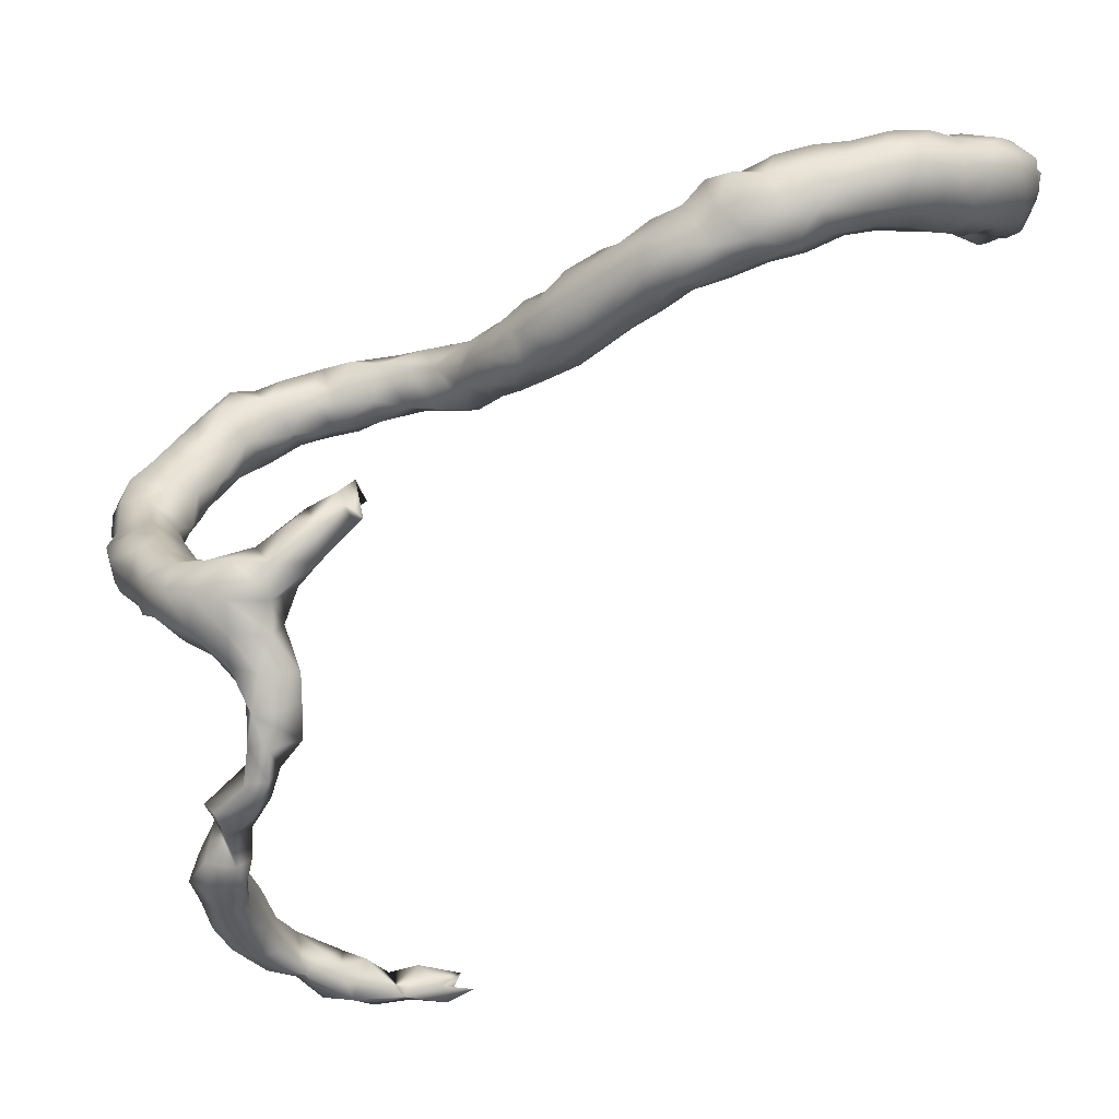
<metadata>
{"format":"obj","ext":"obj","renderer":"f3d","projection":"perspective","resolution":1024,"background":"white","views":[{"elev":16.2,"azim":26.1,"up":"+Y"}]}
</metadata>
<code>
v 29.74 -76 -8.869
v 29.33 -76.49 -8.852
v 29.63 -76.26 -9.274
v 30.16 -76 -9.403
v 29.78 -75.42 -9.204
v 29.36 -75.49 -8.739
v 29.31 -76.04 -8.294
v 28.87 -76.69 -8.745
v 28.67 -76.37 -9.064
v 29.11 -76.26 -9.323
v 29.18 -76.57 -8.307
v 29.3 -76.11 -9.799
v 29.79 -76.24 -9.743
v 30.25 -76.12 -9.918
v 30.19 -75.53 -9.329
v 30.7 -75.9 -9.814
v 30.72 -75.53 -9.532
v 29.74 -75.19 -9.759
v 29.31 -75.32 -9.296
v 28.96 -75.47 -9.136
v 28.73 -75.45 -8.796
v 28.84 -75.57 -8.374
v 28.84 -76.01 -7.804
v 29.24 -76.46 -7.814
v 28.34 -76.49 -8.663
v 28.69 -76.82 -8.288
v 28.34 -75.93 -8.809
v 28.7 -75.89 -9.187
v 29.07 -75.73 -9.561
v 28.88 -76.98 -7.861
v 29.66 -75.96 -10.18
v 29.41 -75.53 -9.911
v 30.14 -75.88 -10.33
v 30.67 -75.87 -10.32
v 30.2 -75.04 -9.765
v 31.19 -75.79 -10.3
v 31.19 -75.61 -9.712
v 30.72 -75.03 -9.756
v 30.22 -75.09 -10.19
v 29.84 -75.44 -10.31
v 28.46 -75.81 -8.29
v 28.39 -76.01 -7.798
v 28.84 -76.22 -7.296
v 29.11 -76.99 -7.326
v 29.13 -76.57 -7.262
v 28.23 -76.73 -8.169
v 28.16 -76.23 -8.232
v 28.43 -77.12 -7.754
v 28.78 -77.24 -7.323
v 30.36 -75.45 -10.51
v 30.82 -75.43 -10.64
v 31.33 -75.57 -10.77
v 31.67 -75.75 -10.3
v 31.66 -75.59 -9.707
v 31.19 -75.04 -9.772
v 30.72 -75 -10.33
v 31.19 -74.86 -10.24
v 28.06 -76.36 -7.742
v 28.37 -76.18 -7.296
v 28.93 -76.4 -6.796
v 29.31 -76.94 -6.807
v 28.9 -77.44 -6.828
v 28.08 -76.81 -7.743
v 28.37 -77.32 -7.244
v 28.02 -77.03 -7.231
v 31.18 -75.06 -10.75
v 31.66 -74.97 -10.89
v 31.8 -75.53 -10.86
v 32.2 -75.43 -10.72
v 32.1 -75.67 -10.24
v 32.18 -75.56 -9.743
v 31.66 -74.97 -9.715
v 31.65 -74.74 -10.31
v 28.01 -76.55 -7.211
v 28.27 -76.38 -6.796
v 28.84 -76.51 -6.385
v 28.37 -76.58 -6.42
v 29.33 -77.33 -6.302
v 29.39 -76.84 -6.296
v 28.3 -77.33 -6.758
v 28.95 -77.56 -6.31
v 28.5 -77.45 -6.348
v 28.04 -76.89 -6.683
v 32.13 -74.91 -10.7
v 32.52 -75.41 -10.33
v 32.67 -75.06 -10.63
v 32.62 -75.35 -9.708
v 32.22 -75.06 -9.338
v 32.13 -74.6 -9.796
v 32.12 -74.62 -10.28
v 28.74 -76.83 -5.796
v 29.31 -76.61 -5.796
v 28.37 -77.01 -6.157
v 29.22 -77.63 -5.84
v 29.71 -77.39 -5.927
v 29.82 -76.89 -5.844
v 28.72 -77.45 -5.832
v 32.6 -74.57 -10.49
v 32.94 -75.19 -10.09
v 33.11 -74.83 -10.38
v 33.14 -75.15 -9.585
v 32.73 -75.05 -9.248
v 32.43 -74.59 -9.381
v 32.51 -74.32 -10
v 28.85 -76.93 -5.353
v 29.29 -76.66 -5.3
v 29.78 -76.61 -5.296
v 29.45 -77.65 -5.387
v 28.97 -77.41 -5.344
v 29.87 -77.62 -5.435
v 30.13 -77.25 -5.534
v 30.32 -76.89 -5.353
v 33.04 -74.34 -10.32
v 33.43 -74.91 -9.914
v 33.56 -74.51 -10.26
v 33.24 -74.95 -9.129
v 33.68 -74.88 -9.378
v 32.91 -74.57 -9.053
v 32.76 -74.24 -9.506
v 32.97 -74.09 -9.935
v 29.22 -76.96 -4.905
v 29.73 -76.71 -4.828
v 30.25 -76.68 -4.796
v 29.35 -77.41 -4.945
v 29.77 -77.57 -4.865
v 30.19 -77.53 -5.036
v 30.62 -77.42 -5.145
v 30.81 -77.06 -5.059
v 30.72 -76.73 -4.796
v 33.48 -74.01 -10.05
v 33.91 -74.69 -9.866
v 34.01 -74.24 -10.1
v 33.53 -74.62 -8.87
v 34.15 -74.64 -9.431
v 34.05 -74.53 -8.956
v 33.16 -74.17 -9.175
v 33.19 -73.84 -9.583
v 29.74 -77.11 -4.585
v 30.18 -76.91 -4.253
v 30.66 -76.66 -4.355
v 30.07 -77.48 -4.409
v 30.52 -77.59 -4.652
v 31.09 -77.56 -4.742
v 31.29 -77.16 -4.973
v 31.21 -76.69 -4.803
v 31.19 -76.54 -4.296
v 33.66 -73.61 -9.694
v 33.99 -73.77 -10.03
v 34.4 -74.33 -9.79
v 34.5 -73.84 -10.01
v 33.51 -74.13 -8.874
v 34.56 -74.37 -9.256
v 34.04 -74.06 -8.786
v 34.57 -74.13 -8.832
v 33.57 -73.75 -9.212
v 30.48 -77.36 -4.086
v 30.72 -76.94 -3.983
v 30.79 -77.69 -4.277
v 31.67 -77.49 -4.877
v 31.61 -77.95 -4.684
v 31.24 -77.85 -4.296
v 31.73 -76.93 -5.036
v 31.62 -76.44 -4.837
v 31.59 -76.46 -4.278
v 31.19 -76.94 -3.95
v 34.15 -73.35 -9.814
v 33.96 -73.3 -9.341
v 34.86 -74.09 -9.619
v 35.04 -73.76 -9.924
v 34.62 -73.31 -9.911
v 33.98 -73.61 -8.946
v 35.03 -74 -9.144
v 34.48 -73.63 -8.773
v 34.99 -73.68 -8.734
v 31.1 -77.44 -3.952
v 32.16 -77.92 -4.823
v 32.12 -77.4 -4.685
v 31.74 -78.28 -4.296
v 32.14 -78.35 -4.589
v 31.66 -77.88 -4.042
v 32.2 -76.94 -4.918
v 32.07 -76.5 -5.282
v 32.13 -76.05 -4.92
v 32.1 -75.97 -5.358
v 32.18 -76.45 -4.27
v 31.66 -76.94 -4.008
v 32.2 -76.94 -4.227
v 31.66 -77.41 -4.018
v 34.45 -72.99 -9.506
v 34.41 -73.2 -9.036
v 35.41 -73.75 -9.471
v 35.49 -73.48 -9.907
v 35.06 -73.25 -9.993
v 34.97 -72.85 -9.657
v 35.47 -73.65 -8.956
v 34.9 -73.17 -8.773
v 35.41 -73.19 -8.696
v 32.59 -77.88 -4.296
v 32.2 -77.41 -4.241
v 32.03 -78.81 -4.364
v 32.07 -78.81 -3.774
v 32.13 -78.39 -3.81
v 32.62 -78.35 -4.272
v 32.6 -78.82 -4.284
v 32.13 -77.88 -4.01
v 32.58 -76.54 -4.86
v 32.87 -76.11 -5.322
v 32.58 -75.99 -4.784
v 32.59 -76.04 -5.796
v 32.59 -75.69 -5.296
v 34.86 -72.83 -9.138
v 35.91 -73.37 -9.657
v 35.88 -73.42 -9.196
v 35.44 -72.91 -9.924
v 35.85 -73.12 -10.09
v 35.57 -72.5 -9.705
v 35.25 -72.5 -9.334
v 35.88 -73.27 -8.714
v 35.38 -72.71 -8.9
v 35.88 -72.67 -8.761
v 32.2 -79.28 -4.356
v 31.69 -79.32 -4.296
v 31.86 -79.47 -3.963
v 32.13 -79.28 -3.684
v 32.37 -79.28 -3.796
v 32.38 -78.81 -3.796
v 32.99 -76 -5.296
v 32.59 -75.64 -5.796
v 32.59 -76 -6.085
v 36.33 -73.05 -9.98
v 36.38 -73.23 -9.465
v 36.33 -73.16 -8.926
v 35.94 -72.62 -10.13
v 35.99 -72.22 -9.797
v 35.76 -72.25 -9.234
v 36.39 -72.69 -8.778
v 32.08 -79.71 -4.296
v 31.56 -79.75 -4.359
v 31.34 -79.75 -3.796
v 32.13 -79.76 -3.838
v 31.66 -79.75 -3.555
v 36.42 -72.68 -10.36
v 36.87 -72.86 -10.22
v 36.86 -73.02 -9.707
v 36.79 -72.97 -9.217
v 36.39 -72.21 -10.17
v 36.02 -71.91 -9.399
v 36.39 -71.83 -9.826
v 36.34 -72.25 -9.028
v 36.91 -72.57 -9.003
v 31.71 -80.22 -4.385
v 31.17 -80.19 -4.302
v 31.66 -80.17 -3.864
v 36.85 -72.33 -10.48
v 37.26 -72.63 -10.51
v 37.31 -72.88 -9.915
v 37.37 -72.73 -9.326
v 36.82 -71.87 -10.29
v 36.42 -71.77 -9.297
v 36.83 -71.59 -9.897
v 36.88 -71.76 -9.431
v 36.78 -72.13 -9.107
v 37.25 -72.15 -9.254
v 31.7 -80.69 -4.371
v 31.17 -80.65 -4.813
v 30.91 -80.69 -4.296
v 31.19 -80.69 -3.99
v 31.66 -80.69 -4.039
v 37.27 -72.16 -10.83
v 37.2 -71.73 -10.64
v 37.63 -72.48 -10.96
v 37.69 -72.69 -10.33
v 37.7 -72.59 -9.826
v 37.63 -72.23 -9.502
v 37.24 -71.47 -10.2
v 37.28 -71.67 -9.673
v 31.41 -81.12 -4.681
v 31.63 -81.11 -4.296
v 31.07 -81.07 -5.034
v 30.67 -81.06 -4.796
v 30.72 -81.16 -4.295
v 31.19 -81.16 -4.085
v 37.6 -72.01 -11.27
v 37.56 -71.59 -11.02
v 37.68 -71.43 -10.57
v 37.87 -72.42 -11.46
v 38.2 -72.73 -11.26
v 38 -72.66 -10.77
v 38.17 -72.52 -10.3
v 38.1 -72.25 -9.908
v 37.75 -71.87 -9.773
v 37.75 -71.54 -10.11
v 31.36 -81.63 -4.796
v 31.19 -81.56 -4.378
v 31.21 -81.57 -5.331
v 30.72 -81.24 -5.185
v 30.63 -81.63 -5.387
v 30.65 -81.63 -4.676
v 37.92 -71.9 -11.73
v 37.97 -71.54 -11.37
v 38.1 -71.31 -10.92
v 38.22 -71.41 -10.43
v 38.08 -72.31 -11.94
v 38.37 -72.7 -11.79
v 38.76 -72.72 -11.31
v 38.47 -72.58 -10.82
v 38.58 -72.23 -10.38
v 38.24 -71.81 -10.06
v 31.31 -82.1 -5.296
v 31.19 -82.06 -4.836
v 30.72 -82.06 -4.822
v 31.19 -82.16 -5.732
v 30.75 -82.08 -5.814
v 30.49 -82.09 -5.292
v 38.26 -71.85 -12.24
v 38.28 -71.5 -11.82
v 38.5 -71.32 -11.31
v 38.67 -71.41 -10.82
v 38.63 -71.74 -10.4
v 38.34 -72.41 -12.36
v 38.65 -72.81 -12.32
v 38.87 -72.84 -11.85
v 39.18 -72.52 -11.62
v 39.14 -72.18 -11.24
v 38.85 -72.35 -10.89
v 38.95 -71.87 -10.78
v 31.21 -82.6 -5.263
v 31.34 -82.57 -5.796
v 30.8 -82.5 -5.172
v 31.19 -82.59 -6.266
v 30.68 -82.55 -6.161
v 30.5 -82.49 -5.622
v 38.69 -71.64 -12.68
v 38.36 -72.04 -12.75
v 38.69 -71.47 -12.21
v 38.78 -71.46 -11.7
v 39.02 -71.62 -11.27
v 38.42 -72.56 -12.89
v 38.69 -72.96 -12.83
v 39.09 -72.94 -12.61
v 39.27 -72.73 -12.2
v 39.46 -72.29 -11.96
v 39.36 -71.91 -11.63
v 31.09 -82.95 -5.616
v 31.55 -83.03 -5.895
v 30.69 -82.9 -5.734
v 31.19 -83.03 -6.578
v 30.9 -83.03 -6.296
v 31.66 -82.87 -6.296
v 31.62 -83.02 -6.815
v 38.63 -71.77 -13.2
v 39.17 -71.64 -12.98
v 39.2 -71.53 -12.46
v 38.3 -72.16 -13.27
v 39.21 -71.52 -11.92
v 38.74 -72.99 -13.37
v 38.39 -72.69 -13.44
v 39.18 -72.99 -13.19
v 39.45 -72.72 -12.81
v 39.59 -72.33 -12.46
v 39.58 -71.82 -12.18
v 31.24 -83.22 -6.133
v 31.6 -83.53 -6.259
v 32.06 -83.5 -6.323
v 31.9 -83.03 -6.296
v 32.02 -83.06 -6.796
v 32.08 -83.49 -7.337
v 31.62 -83.54 -6.859
v 38.56 -71.97 -13.78
v 39.02 -71.83 -13.53
v 39.4 -72.01 -13.24
v 39.62 -71.82 -12.73
v 38.2 -72.33 -13.75
v 38.57 -73.07 -13.87
v 39.13 -73.05 -13.8
v 38.17 -72.77 -13.99
v 39.4 -72.61 -13.44
v 39.61 -72.32 -12.99
v 32.12 -83.77 -6.801
v 32.65 -83.52 -6.764
v 32.59 -83.5 -7.675
v 32.53 -83.77 -7.206
v 32.59 -83.25 -7.296
v 38.65 -72.03 -14.34
v 38.16 -72.22 -14.23
v 39.06 -72.03 -14.05
v 39.41 -72.17 -13.72
v 38.21 -73.19 -14.37
v 38.74 -73.26 -14.3
v 39.06 -72.92 -14.39
v 39.28 -72.58 -14.01
v 37.93 -72.68 -14.44
v 33.06 -83.75 -7.296
v 33.06 -83.43 -7.175
v 33.01 -83.51 -7.819
v 38.72 -72.24 -14.83
v 38.19 -72.22 -14.75
v 39.07 -72.38 -14.47
v 37.79 -73.1 -14.8
v 38.19 -73.48 -14.81
v 38.7 -73.25 -14.83
v 38.96 -72.75 -14.89
v 37.8 -72.57 -14.93
v 33.44 -83.5 -7.408
v 38.72 -72.73 -15.33
v 38.22 -72.32 -15.3
v 37.38 -72.92 -15.24
v 37.66 -73.42 -15.21
v 38.19 -73.51 -15.29
v 38.52 -73.14 -15.32
v 37.64 -72.47 -15.36
f 1 2 3
f 4 1 3
f 1 5 6
f 5 1 4
f 7 2 1
f 6 7 1
f 2 8 9
f 9 10 2
f 3 2 10
f 2 11 8
f 7 11 2
f 3 12 13
f 10 12 3
f 4 3 13
f 14 4 13
f 5 4 15
f 16 4 14
f 4 17 15
f 16 17 4
f 18 19 5
f 15 18 5
f 6 5 19
f 19 20 6
f 20 21 6
f 22 7 6
f 6 21 22
f 23 24 7
f 24 11 7
f 7 22 23
f 25 9 8
f 25 8 26
f 11 26 8
f 27 9 25
f 27 28 9
f 28 10 9
f 28 29 10
f 10 29 12
f 30 26 11
f 24 30 11
f 13 12 31
f 29 32 12
f 12 32 31
f 13 31 14
f 31 33 14
f 14 33 34
f 34 16 14
f 35 18 15
f 35 15 17
f 37 16 36
f 16 34 36
f 37 17 16
f 35 17 38
f 38 17 37
f 18 39 40
f 35 39 18
f 32 19 18
f 32 18 40
f 19 32 29
f 20 19 29
f 20 29 28
f 21 20 28
f 21 28 27
f 22 21 41
f 41 21 27
f 22 41 23
f 23 41 42
f 23 42 43
f 23 43 24
f 44 30 24
f 44 24 45
f 24 43 45
f 47 25 46
f 46 25 26
f 25 47 27
f 26 48 46
f 48 26 30
f 27 47 41
f 49 48 30
f 49 30 44
f 33 31 40
f 32 40 31
f 33 40 50
f 34 33 50
f 51 34 50
f 36 34 51
f 39 35 38
f 36 51 52
f 36 52 53
f 37 36 53
f 37 53 54
f 38 37 55
f 55 37 54
f 56 39 38
f 57 56 38
f 57 38 55
f 50 40 39
f 50 39 56
f 42 41 47
f 58 42 47
f 59 42 58
f 42 59 43
f 59 60 43
f 43 60 45
f 44 61 62
f 49 44 62
f 45 61 44
f 60 61 45
f 63 46 48
f 46 63 47
f 47 63 58
f 48 64 65
f 63 48 65
f 64 48 49
f 64 49 62
f 50 56 51
f 51 56 66
f 51 66 52
f 67 52 66
f 67 68 52
f 52 68 53
f 53 68 69
f 53 69 70
f 54 53 70
f 54 70 71
f 55 54 72
f 72 54 71
f 57 55 72
f 66 56 57
f 66 57 73
f 57 72 73
f 63 74 58
f 59 58 74
f 75 59 74
f 59 75 60
f 60 76 61
f 60 77 76
f 60 75 77
f 78 62 61
f 78 61 79
f 61 76 79
f 80 64 62
f 81 82 62
f 82 80 62
f 62 78 81
f 63 65 74
f 64 80 65
f 65 80 83
f 65 83 74
f 67 66 73
f 69 67 84
f 68 67 69
f 67 73 84
f 70 69 85
f 84 86 69
f 86 85 69
f 71 70 85
f 85 87 71
f 72 71 88
f 88 71 87
f 89 73 72
f 89 72 88
f 73 90 84
f 89 90 73
f 74 83 75
f 77 75 83
f 77 91 76
f 76 91 92
f 76 92 79
f 93 77 83
f 93 91 77
f 94 81 78
f 78 95 94
f 79 95 78
f 96 95 79
f 96 79 92
f 80 93 83
f 82 93 80
f 81 97 82
f 97 81 94
f 93 82 97
f 86 84 98
f 98 84 90
f 99 85 86
f 87 85 99
f 86 98 100
f 86 100 99
f 87 99 101
f 88 87 102
f 102 87 101
f 89 88 103
f 102 103 88
f 90 89 104
f 104 89 103
f 98 90 104
f 91 93 97
f 97 105 91
f 91 105 92
f 105 106 92
f 92 106 107
f 92 107 96
f 108 109 94
f 109 97 94
f 108 94 95
f 108 95 110
f 95 111 110
f 96 111 95
f 96 112 111
f 112 96 107
f 105 97 109
f 100 98 113
f 113 98 104
f 101 99 114
f 100 114 99
f 115 114 100
f 115 100 113
f 102 101 116
f 117 101 114
f 101 117 116
f 118 102 116
f 103 102 118
f 103 119 104
f 119 103 118
f 119 120 104
f 104 120 113
f 109 121 105
f 121 106 105
f 106 121 122
f 106 122 107
f 107 122 123
f 107 123 112
f 109 108 124
f 125 124 108
f 125 108 110
f 124 121 109
f 126 110 111
f 125 110 126
f 111 127 126
f 112 127 111
f 112 128 127
f 129 112 123
f 128 112 129
f 113 130 115
f 120 130 113
f 115 131 114
f 117 114 131
f 131 115 132
f 132 115 130
f 116 117 133
f 118 116 133
f 134 117 131
f 135 133 117
f 134 135 117
f 136 119 118
f 136 118 133
f 119 137 120
f 136 137 119
f 130 120 137
f 121 124 138
f 122 121 138
f 122 139 123
f 138 139 122
f 123 139 140
f 123 140 129
f 138 124 125
f 141 125 126
f 138 125 141
f 126 127 142
f 141 126 142
f 143 142 127
f 127 128 143
f 143 128 144
f 144 128 145
f 145 128 129
f 129 140 146
f 129 146 145
f 147 130 137
f 130 148 132
f 147 148 130
f 149 131 132
f 134 131 149
f 132 148 150
f 132 150 149
f 151 136 133
f 135 151 133
f 149 152 134
f 152 135 134
f 135 153 151
f 153 135 154
f 135 152 154
f 137 136 155
f 155 136 151
f 137 155 147
f 139 138 141
f 139 141 156
f 139 156 157
f 140 139 157
f 146 140 157
f 156 141 142
f 156 142 158
f 158 142 143
f 160 143 159
f 143 144 159
f 158 143 161
f 161 143 160
f 159 144 162
f 144 145 162
f 145 163 162
f 163 145 146
f 163 146 164
f 146 157 165
f 164 146 165
f 147 166 148
f 167 147 155
f 167 166 147
f 150 148 166
f 168 149 150
f 149 168 152
f 169 168 150
f 150 166 170
f 150 170 169
f 151 171 155
f 151 153 171
f 168 172 152
f 172 154 152
f 153 173 171
f 173 153 154
f 174 154 172
f 154 174 173
f 155 171 167
f 175 156 158
f 157 156 175
f 165 157 175
f 175 158 161
f 159 176 160
f 177 176 159
f 177 159 162
f 160 178 161
f 176 179 160
f 179 178 160
f 161 178 180
f 161 180 175
f 181 177 162
f 163 182 162
f 162 182 181
f 183 184 163
f 184 182 163
f 163 164 185
f 163 185 183
f 164 165 186
f 164 186 187
f 164 187 185
f 165 175 188
f 165 188 186
f 167 189 166
f 166 189 170
f 171 190 167
f 167 190 189
f 191 168 169
f 191 172 168
f 192 191 169
f 170 193 169
f 169 193 192
f 170 194 193
f 189 194 170
f 171 173 190
f 172 191 195
f 174 172 195
f 173 196 190
f 196 173 174
f 174 197 196
f 195 197 174
f 175 180 188
f 179 176 198
f 176 177 198
f 177 199 198
f 199 177 187
f 177 181 187
f 179 200 178
f 201 178 200
f 202 178 201
f 178 202 180
f 204 179 203
f 200 179 204
f 203 179 198
f 180 202 205
f 188 180 205
f 182 206 181
f 181 206 187
f 182 184 207
f 182 207 206
f 183 208 184
f 208 183 185
f 184 209 207
f 209 184 210
f 184 208 210
f 187 206 185
f 208 185 206
f 186 188 199
f 186 199 187
f 188 205 199
f 189 211 194
f 190 211 189
f 190 196 211
f 192 212 191
f 212 213 191
f 195 191 213
f 192 193 214
f 215 192 214
f 212 192 215
f 193 194 214
f 194 216 214
f 211 217 194
f 216 194 217
f 195 213 218
f 218 197 195
f 196 197 219
f 219 211 196
f 220 197 218
f 219 197 220
f 198 205 203
f 199 205 198
f 200 221 222
f 204 221 200
f 222 201 200
f 222 223 201
f 224 201 223
f 201 225 226
f 201 224 225
f 226 202 201
f 202 204 203
f 202 226 204
f 203 205 202
f 221 204 226
f 206 207 208
f 207 209 227
f 207 227 210
f 210 208 207
f 228 229 209
f 229 228 209
f 228 209 210
f 228 227 209
f 228 210 227
f 217 211 219
f 230 212 215
f 231 212 230
f 213 212 231
f 231 232 213
f 232 218 213
f 214 216 233
f 214 233 215
f 233 230 215
f 233 216 234
f 217 235 216
f 235 234 216
f 219 235 217
f 218 236 220
f 232 236 218
f 219 220 235
f 220 236 235
f 237 222 221
f 225 237 221
f 221 226 225
f 222 237 238
f 223 222 239
f 239 222 238
f 237 222 223
f 237 223 222
f 237 223 240
f 237 240 223
f 239 241 223
f 223 241 224
f 224 241 240
f 224 240 225
f 240 237 225
f 233 242 230
f 244 230 243
f 243 230 242
f 230 244 231
f 244 245 231
f 232 231 245
f 232 245 236
f 246 242 233
f 234 246 233
f 234 247 248
f 235 247 234
f 234 248 246
f 235 236 249
f 249 247 235
f 236 245 250
f 249 236 250
f 251 238 237
f 251 237 240
f 252 238 251
f 239 238 252
f 253 239 252
f 239 253 241
f 253 251 240
f 240 241 253
f 242 254 243
f 246 254 242
f 254 255 243
f 256 243 255
f 244 243 256
f 257 244 256
f 245 244 257
f 257 250 245
f 246 258 254
f 248 258 246
f 259 248 247
f 259 247 249
f 248 260 258
f 259 261 248
f 248 261 260
f 262 249 250
f 262 259 249
f 263 250 257
f 262 250 263
f 264 252 251
f 253 264 251
f 252 265 266
f 264 265 252
f 267 252 266
f 252 267 268
f 252 268 253
f 253 268 264
f 254 269 255
f 269 254 270
f 254 258 270
f 272 255 271
f 271 255 269
f 256 255 272
f 256 272 273
f 257 256 273
f 273 274 257
f 257 274 263
f 275 270 258
f 258 260 275
f 262 261 259
f 275 260 276
f 276 260 261
f 261 263 276
f 263 261 262
f 276 263 274
f 265 264 277
f 264 278 277
f 264 268 278
f 280 265 279
f 279 265 277
f 265 281 266
f 280 281 265
f 266 281 267
f 267 281 282
f 282 268 267
f 278 268 282
f 269 283 271
f 269 270 284
f 283 269 284
f 284 270 285
f 270 275 285
f 286 287 271
f 271 287 288
f 286 271 283
f 272 271 288
f 289 272 288
f 289 273 272
f 290 273 289
f 290 274 273
f 291 274 290
f 276 274 291
f 285 275 292
f 276 292 275
f 276 291 292
f 293 279 277
f 278 293 277
f 294 293 278
f 278 282 294
f 296 279 295
f 295 279 293
f 296 280 279
f 280 297 298
f 296 297 280
f 298 281 280
f 298 294 281
f 282 281 294
f 286 283 299
f 300 299 283
f 284 300 283
f 300 284 301
f 284 285 301
f 302 285 292
f 302 301 285
f 303 304 286
f 286 304 287
f 303 286 299
f 287 304 305
f 288 287 306
f 287 305 306
f 306 289 288
f 306 307 289
f 307 290 289
f 308 291 290
f 308 290 307
f 308 292 291
f 302 292 308
f 293 309 295
f 310 309 293
f 293 294 310
f 294 311 310
f 294 298 311
f 312 313 295
f 295 313 297
f 312 295 309
f 295 297 296
f 297 313 314
f 314 311 297
f 311 298 297
f 299 315 303
f 299 316 315
f 300 316 299
f 316 300 317
f 301 317 300
f 318 317 301
f 302 318 301
f 302 319 318
f 319 302 308
f 320 304 303
f 315 320 303
f 321 322 304
f 304 320 321
f 305 304 322
f 305 322 323
f 323 324 305
f 305 324 325
f 306 305 325
f 325 307 306
f 319 307 326
f 326 307 325
f 308 307 319
f 328 309 327
f 312 309 328
f 310 327 309
f 310 329 327
f 311 329 310
f 329 311 314
f 313 312 330
f 328 330 312
f 313 331 332
f 313 330 331
f 332 314 313
f 332 329 314
f 334 315 333
f 334 320 315
f 335 333 315
f 315 316 335
f 335 316 336
f 316 317 336
f 336 317 337
f 318 337 317
f 326 337 318
f 326 318 319
f 321 320 338
f 338 320 334
f 339 321 338
f 321 339 340
f 321 340 341
f 341 322 321
f 323 322 341
f 323 341 342
f 343 323 342
f 324 323 343
f 324 343 337
f 325 324 326
f 324 337 326
f 329 344 327
f 327 345 328
f 327 344 345
f 330 328 345
f 346 329 332
f 346 344 329
f 348 330 347
f 350 330 349
f 350 347 330
f 331 330 348
f 349 330 345
f 332 331 346
f 331 348 346
f 351 334 333
f 351 333 352
f 352 333 353
f 333 335 353
f 334 354 338
f 351 354 334
f 353 335 355
f 335 336 355
f 355 336 337
f 355 337 343
f 356 339 338
f 357 356 338
f 338 354 357
f 339 356 358
f 339 358 340
f 340 358 359
f 341 340 359
f 359 360 341
f 342 341 360
f 360 361 342
f 342 361 343
f 343 361 355
f 362 344 348
f 348 344 346
f 344 362 345
f 362 363 345
f 345 364 365
f 345 363 364
f 365 349 345
f 348 347 362
f 363 347 350
f 362 347 363
f 350 349 365
f 367 350 366
f 367 368 350
f 363 350 368
f 350 365 366
f 354 351 369
f 369 351 370
f 370 351 352
f 352 371 370
f 371 352 372
f 353 372 352
f 361 372 353
f 355 361 353
f 354 373 357
f 354 369 373
f 374 356 357
f 356 374 375
f 356 375 358
f 374 357 376
f 376 357 373
f 358 375 377
f 359 358 377
f 377 378 359
f 378 360 359
f 360 372 361
f 372 360 378
f 364 363 368
f 379 364 368
f 380 364 379
f 364 366 365
f 380 366 364
f 367 366 380
f 382 367 381
f 381 367 383
f 368 367 379
f 379 367 382
f 367 380 383
f 384 385 369
f 385 373 369
f 384 369 386
f 369 370 386
f 387 386 370
f 387 370 371
f 377 387 371
f 371 378 377
f 378 371 372
f 376 373 385
f 388 389 374
f 388 374 376
f 374 389 375
f 375 389 390
f 375 390 391
f 377 375 391
f 392 388 376
f 392 376 385
f 377 391 387
f 379 382 380
f 393 380 382
f 394 380 393
f 380 394 383
f 382 381 393
f 381 395 393
f 395 381 383
f 395 383 394
f 396 397 384
f 397 385 384
f 398 396 384
f 384 386 398
f 385 397 392
f 391 398 386
f 391 386 387
f 399 400 388
f 389 388 401
f 388 400 401
f 399 388 392
f 401 390 389
f 402 390 401
f 398 390 402
f 391 390 398
f 399 392 403
f 397 403 392
f 404 394 393
f 406 396 405
f 397 396 406
f 405 396 402
f 396 398 402
f 403 397 406
f 407 408 399
f 399 408 400
f 399 403 407
f 400 408 409
f 409 401 400
f 410 401 409
f 401 410 405
f 401 405 402
f 403 411 407
f 411 403 406

</code>
